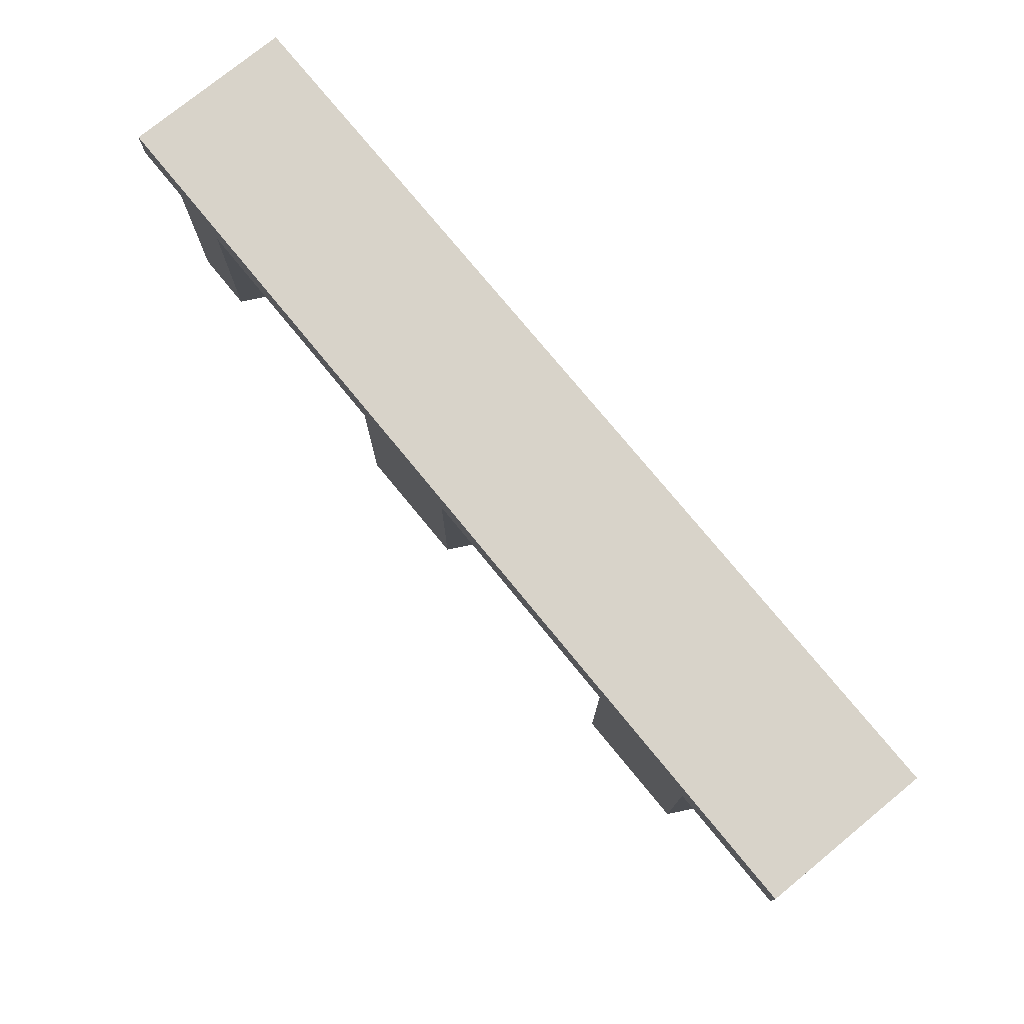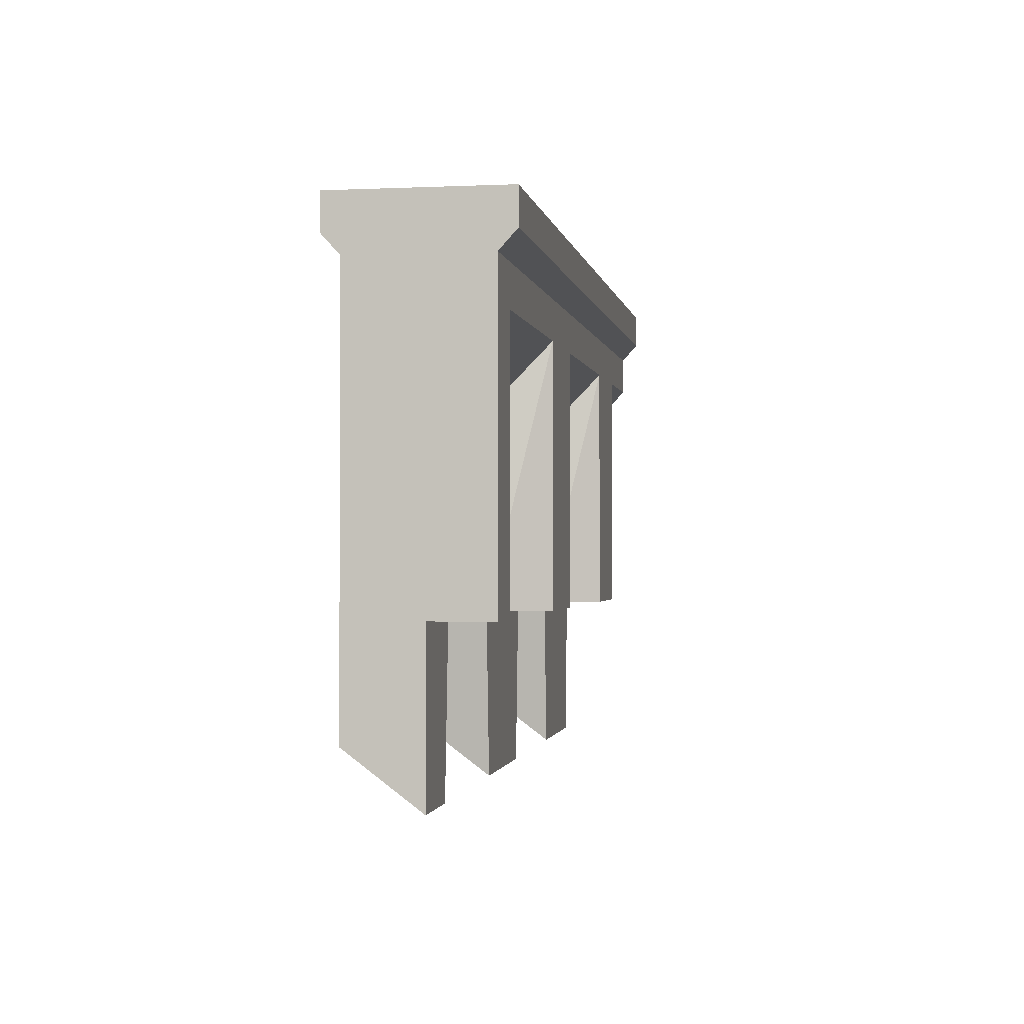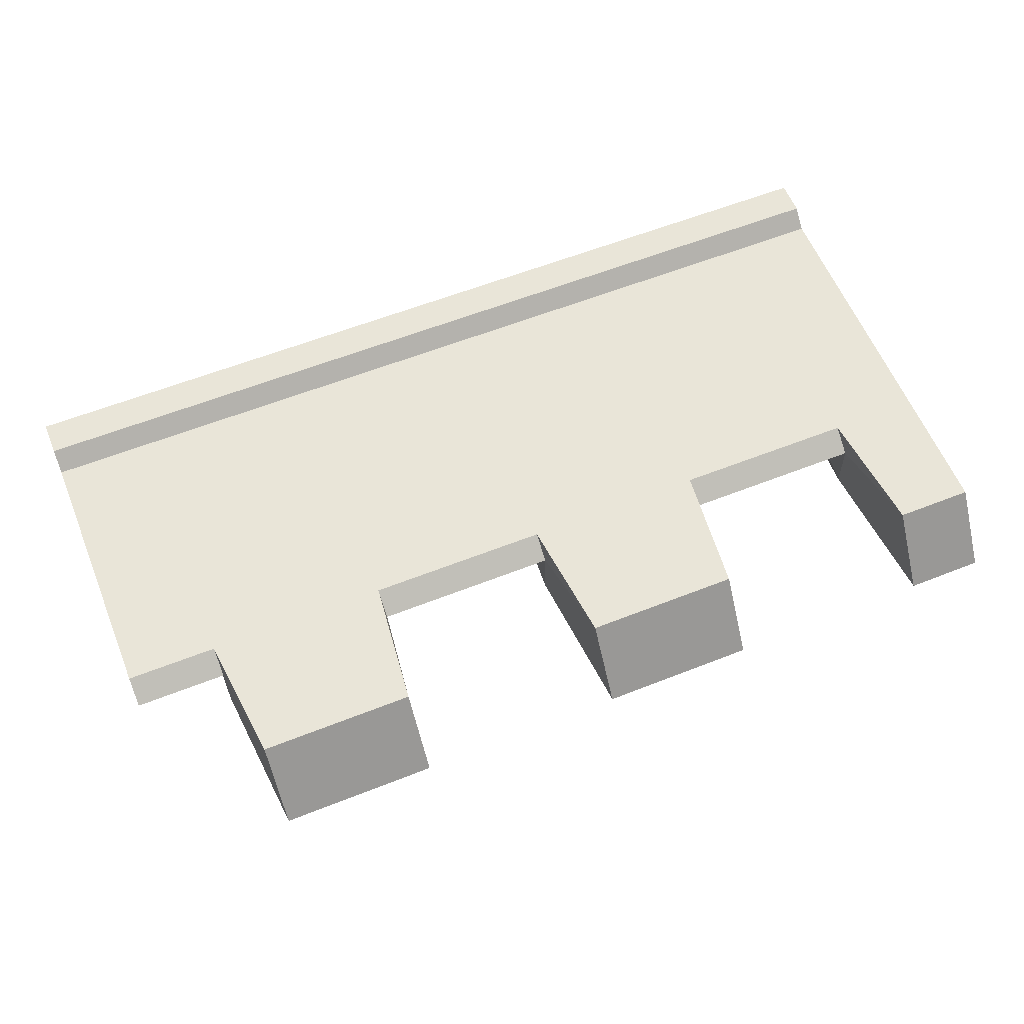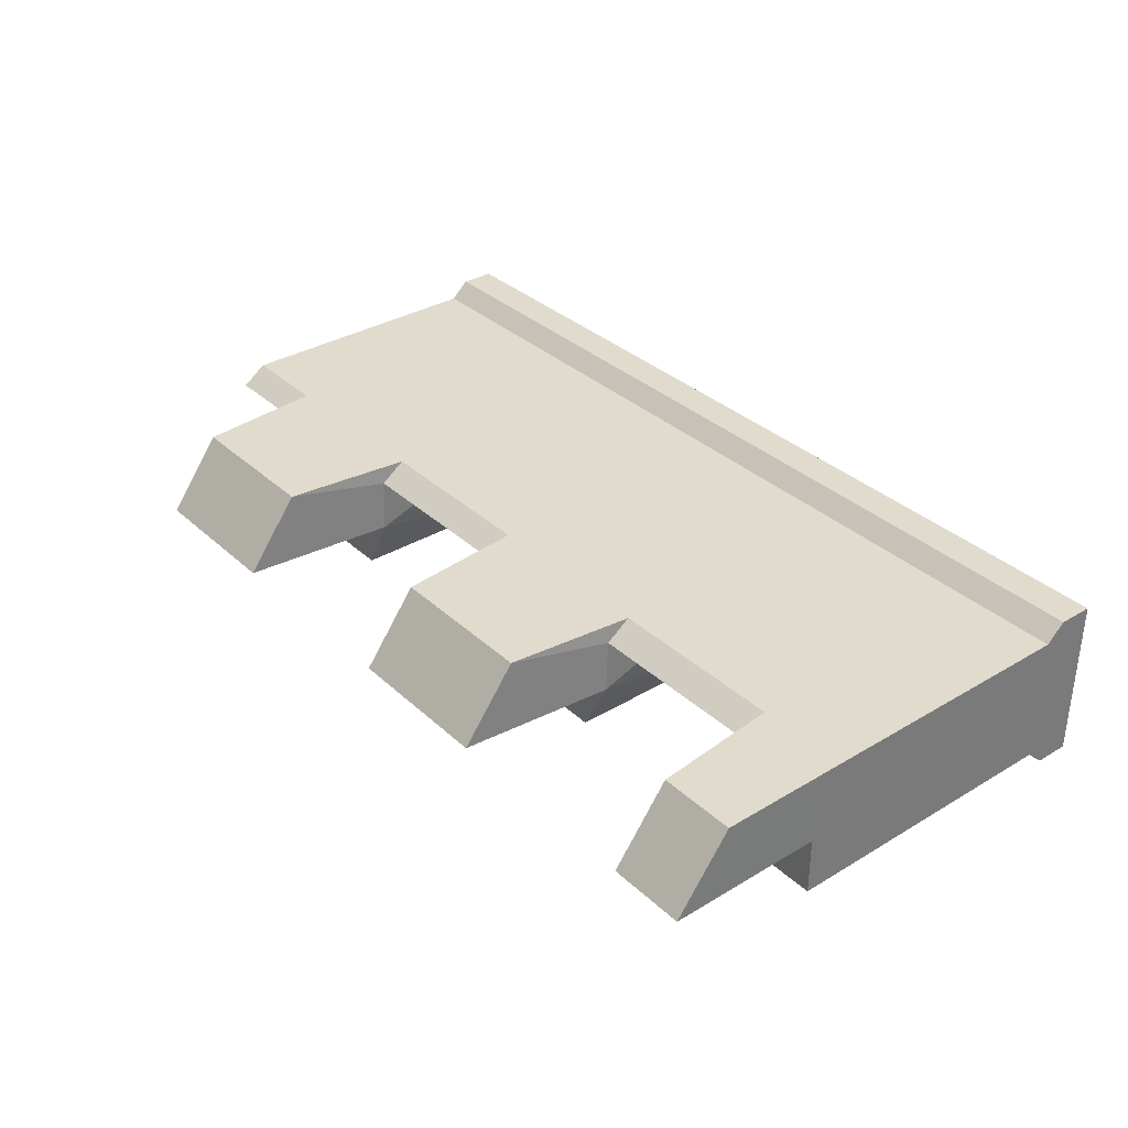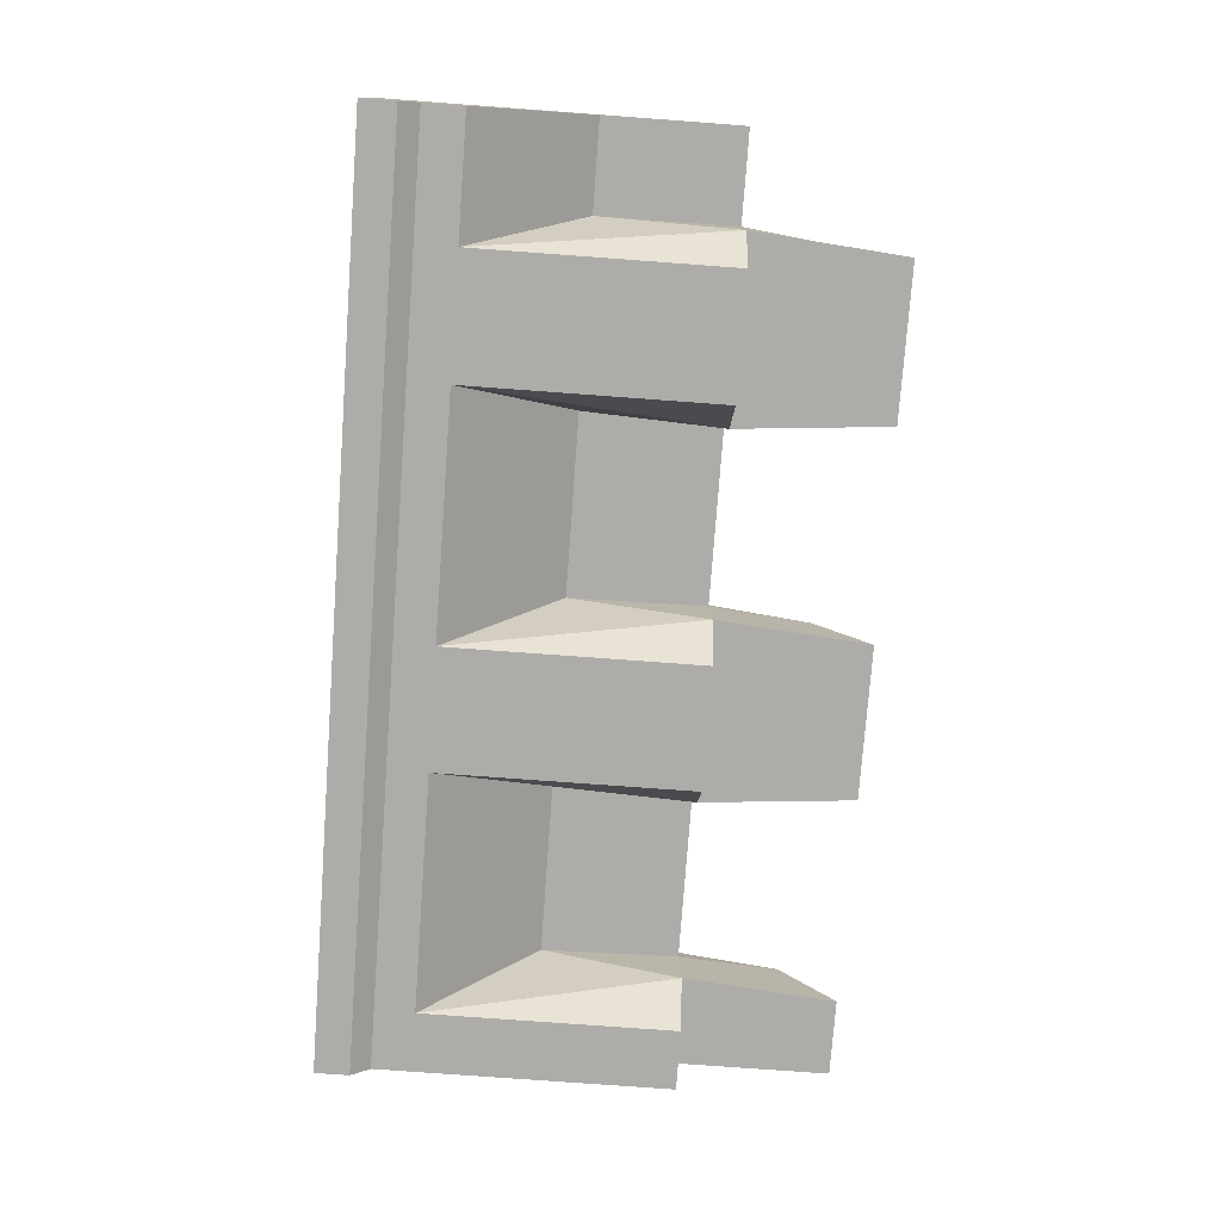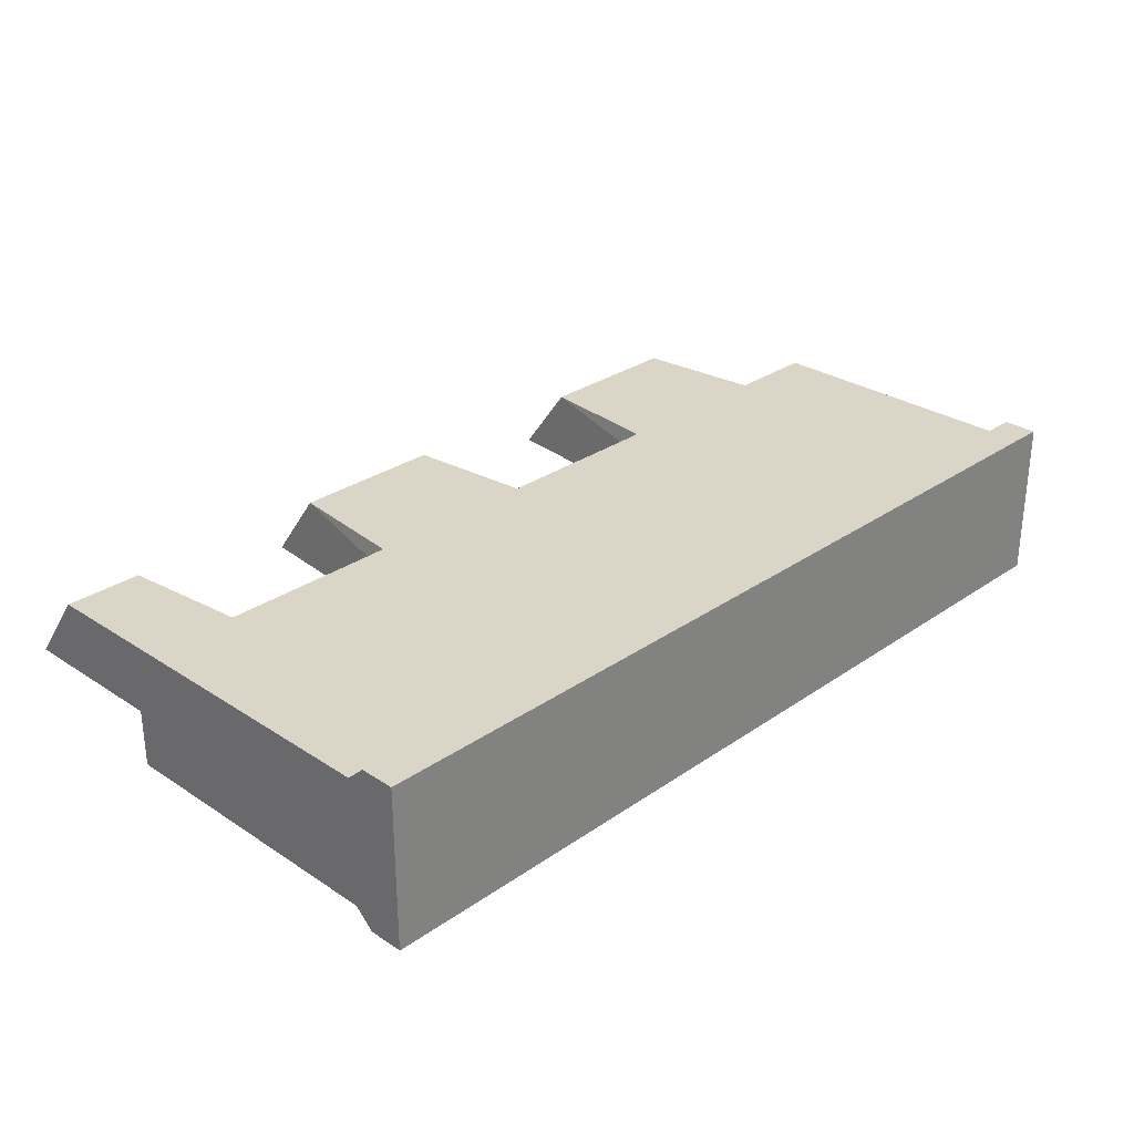
<metadata>
{"format":"obj","ext":"obj","renderer":"f3d","projection":"perspective","resolution":1024,"background":"white","views":[{"elev":76.0,"azim":-129.3,"up":"+Y"},{"elev":-1.2,"azim":99.5,"up":"+Y"},{"elev":59.7,"azim":-22.1,"up":"+Z"},{"elev":33.9,"azim":50.9,"up":"+Z"},{"elev":-76.6,"azim":-94.2,"up":"+Z"},{"elev":29.0,"azim":134.2,"up":"+Z"}]}
</metadata>
<code>
v 250 81.13 44.51
v 225 7.123 44.52
v 225 0 25
v 233.3 0 9.008
v 250 81.13 9.008
v 228.7 -27.87 44.52
v 228.7 -42.46 25
v 233.3 70.24 9.008
v 225 38.49 37.99
v 225 0.4475 39.72
v 250 86.19 4.377
v 250 86.19 49.14
v 250 95.69 4.377
v 250 95.69 49.14
v 50.09 81.13 44.51
v 25.1 7.123 44.52
v 50.09 81.13 9.008
v 33.35 70.24 9.008
v 25.1 38.49 37.99
v 25.1 0.4475 39.72
v 50.09 86.19 4.377
v 50.09 86.19 49.14
v 50.09 95.69 4.377
v 50.09 95.69 49.14
v 25.1 0 25
v 33.35 0 9.008
v 75.08 7.123 44.52
v 75.08 0 25
v 66.83 0 9.004
v 150 81.13 44.51
v 125.1 7.123 44.52
v 150 81.13 9.008
v 71.39 -27.87 44.52
v 71.39 -42.46 25
v 28.78 -27.87 44.52
v 28.78 -42.46 25
v 133.3 70.24 9.008
v 66.83 70.24 9.004
v 125.1 38.49 37.99
v 75.08 38.49 37.99
v 75.08 0.4475 39.72
v 125.1 0.4475 39.72
v 150 86.19 4.377
v 150 86.19 49.14
v 150 95.69 4.377
v 150 95.69 49.14
v 125.1 0 25
v 133.3 0 9.008
v 175 7.123 44.52
v 175 0 25
v 166.8 0 9.004
v 171.3 -27.87 44.52
v 171.3 -42.46 25
v 128.7 -27.87 44.52
v 128.7 -42.46 25
v 166.8 70.24 9.004
v 175 38.49 37.99
v 175 0.4475 39.72
v -0.009766 81.13 44.51
v 0.001953 86.19 49.14
v 0.001953 95.69 49.14
v 0.001953 95.69 4.377
v 0.001953 86.19 4.377
v -0.009766 81.13 9.008
v 0.001953 70.24 9.006
v 0.001953 38.49 37.99
v 0.001953 0.4475 39.72
v 0.001953 7.123 44.52
v 250 7.123 44.52
v 250 -27.87 44.52
v 250 -42.46 25
v 250 0 25
v 250 0 9.006
f 2 10 6
f 4 3 8
f 8 3 9
f 3 10 9
f 15 16 27
f 34 33 35 36
f 29 28 25 26
f 30 15 27 31
f 41 42 31 27
f 37 39 40 38
f 32 37 38 17
f 23 24 46 45
f 28 41 33 34
f 27 16 35 33
f 16 20 35
f 25 28 34 36
f 26 25 18
f 28 29 38
f 17 38 29 26 18
f 18 25 19
f 28 38 40
f 25 20 19
f 41 28 40
f 39 42 41 40
f 32 17 21 43
f 15 30 44 22
f 43 21 23 45
f 22 44 46 24
f 30 31 49
f 53 52 54 55
f 51 50 47 48
f 1 30 49 2
f 58 10 2 49
f 8 9 57 56
f 5 8 56 32
f 45 46 14 13
f 50 58 52 53
f 49 31 54 52
f 31 42 54
f 47 50 53 55
f 48 47 37
f 50 51 56
f 32 56 51 48 37
f 37 47 39
f 50 56 57
f 47 42 39
f 58 50 57
f 9 10 58 57
f 5 32 43 11
f 30 1 12 44
f 11 43 45 13
f 44 12 14 46
f 60 59 15 22
f 61 60 22 24
f 62 61 24 23
f 21 63 62 23
f 17 64 63 21
f 17 18 65 64
f 18 19 66 65
f 19 20 67 66
f 68 67 20 16
f 15 59 68 16
f 35 20 25 36
f 54 42 47 55
f 6 10 3 7
f 33 41 27
f 52 58 49
f 59 64 65 66
f 60 61 62 63 64 59
f 59 66 67 68
f 1 2 69
f 70 69 2 6
f 71 70 6 7
f 3 72 71 7
f 73 72 3 4
f 5 73 4 8
f 5 1 69 72 73
f 72 69 70 71
f 11 13 14 12 1 5

</code>
